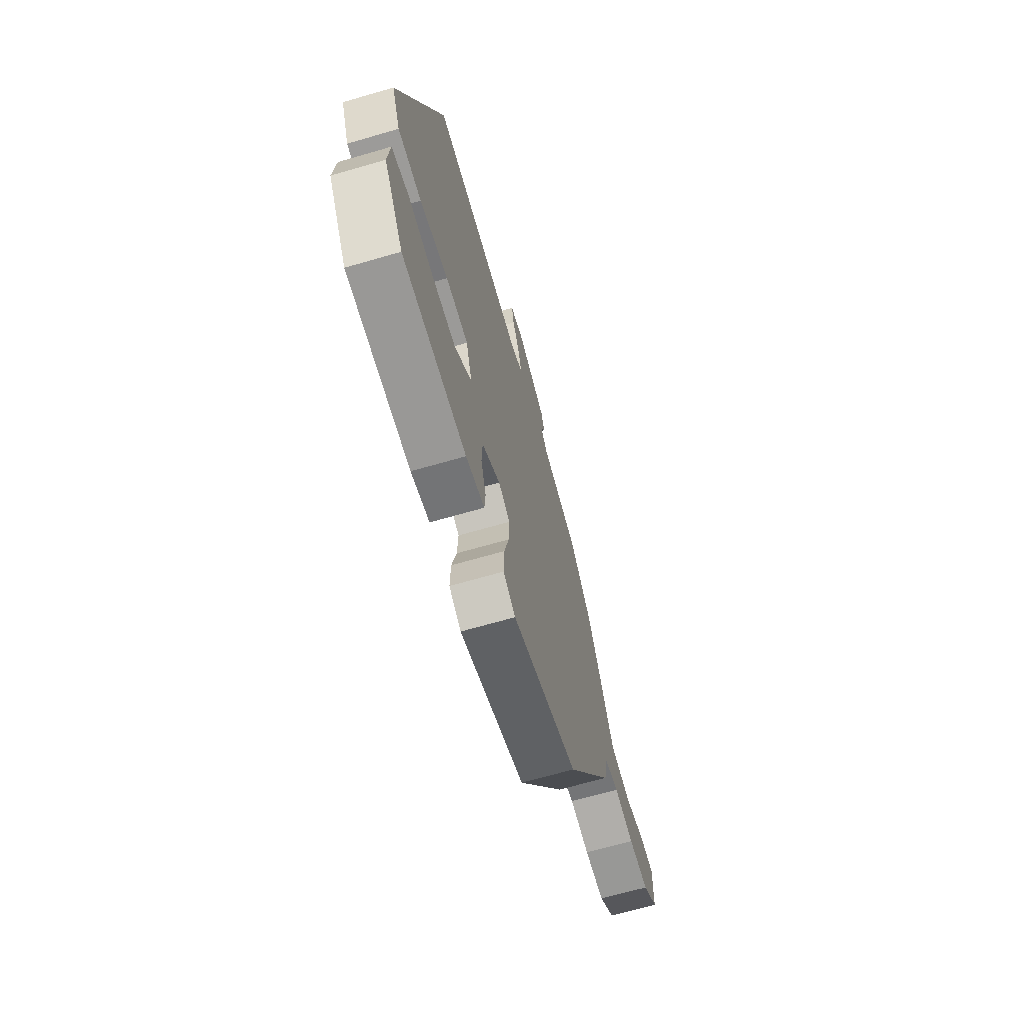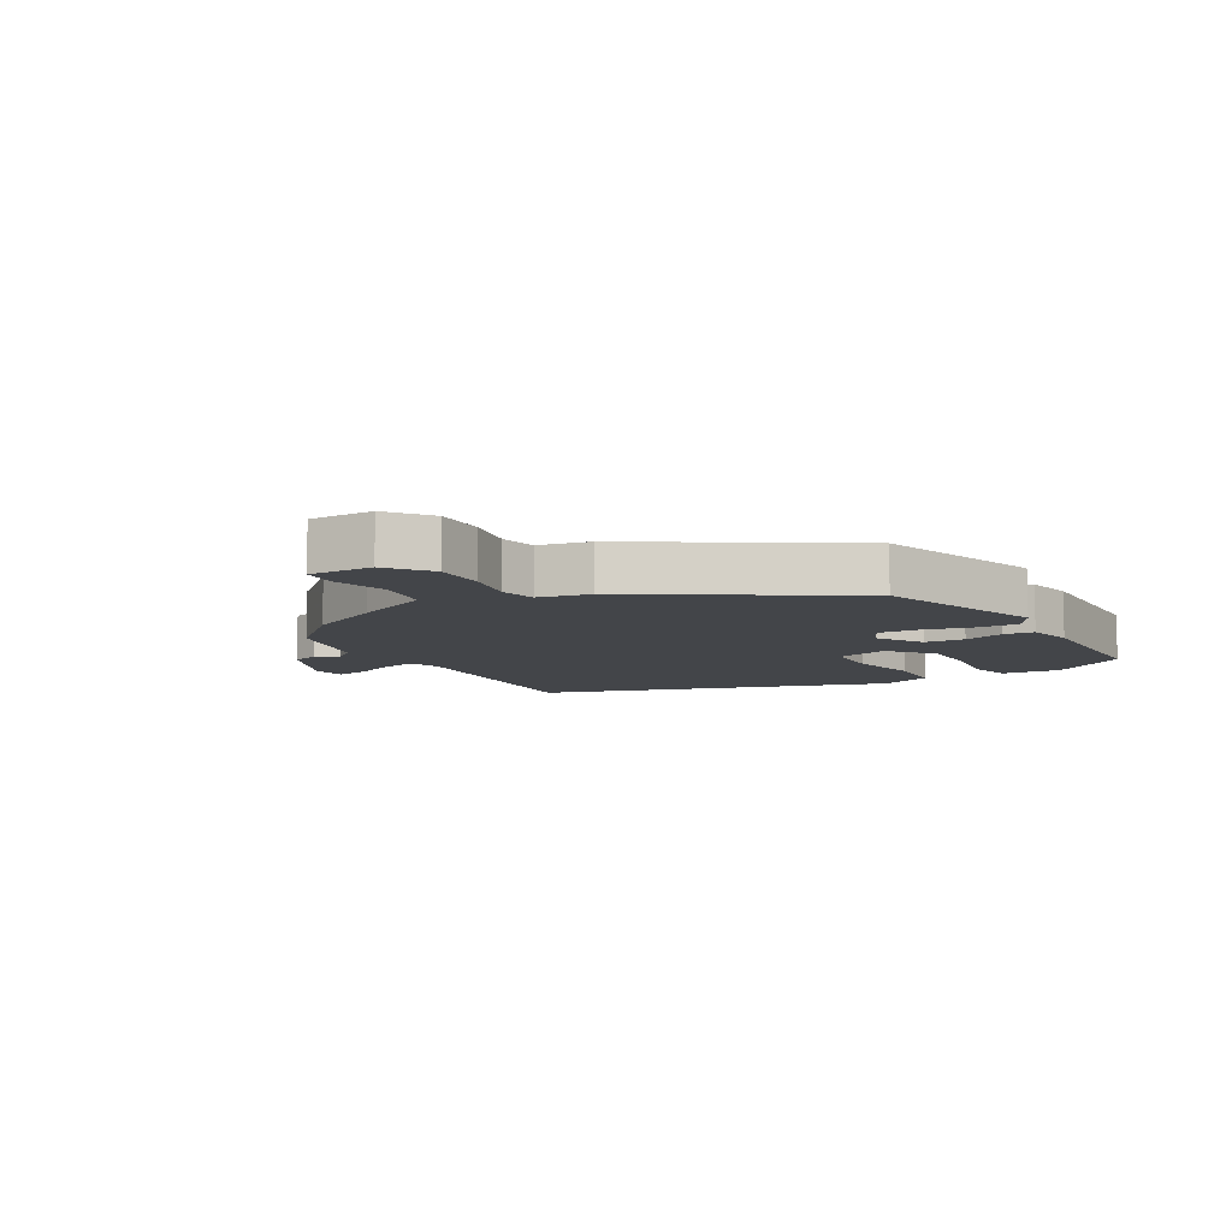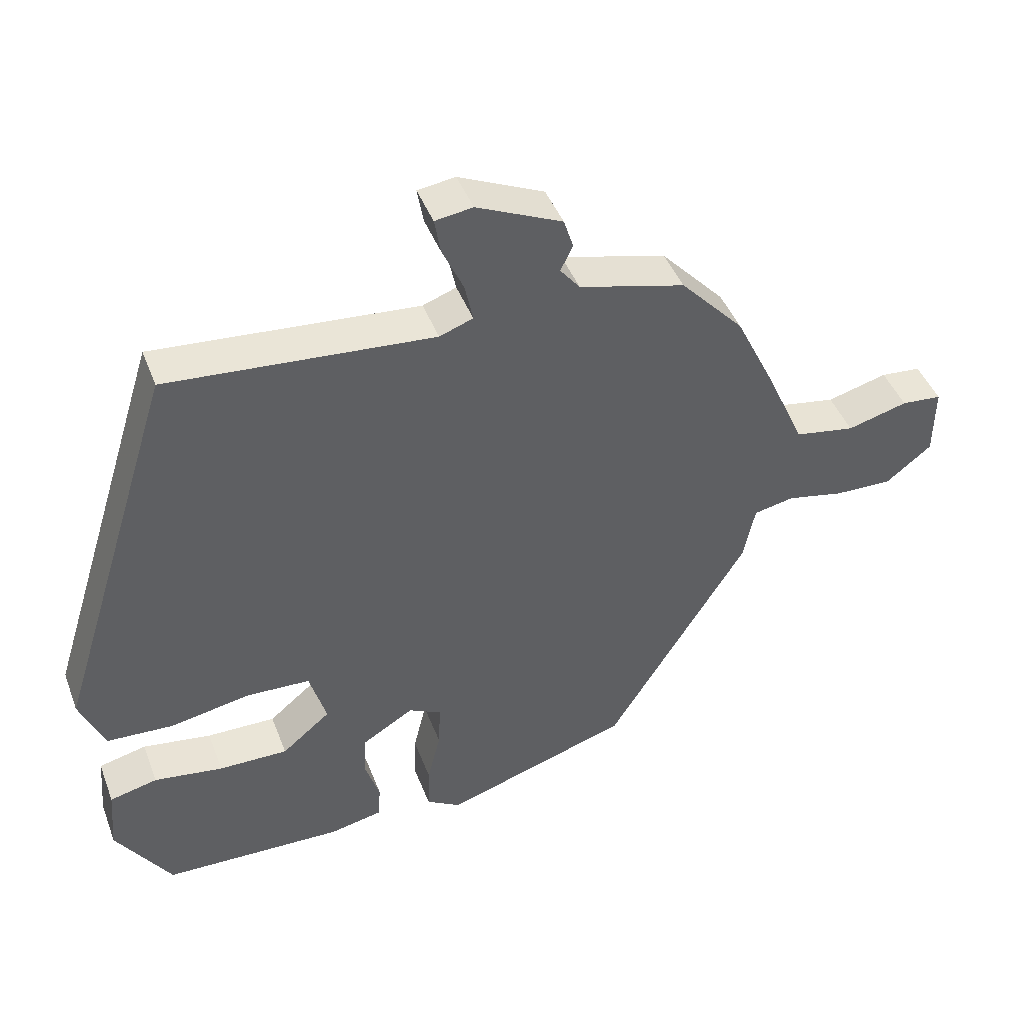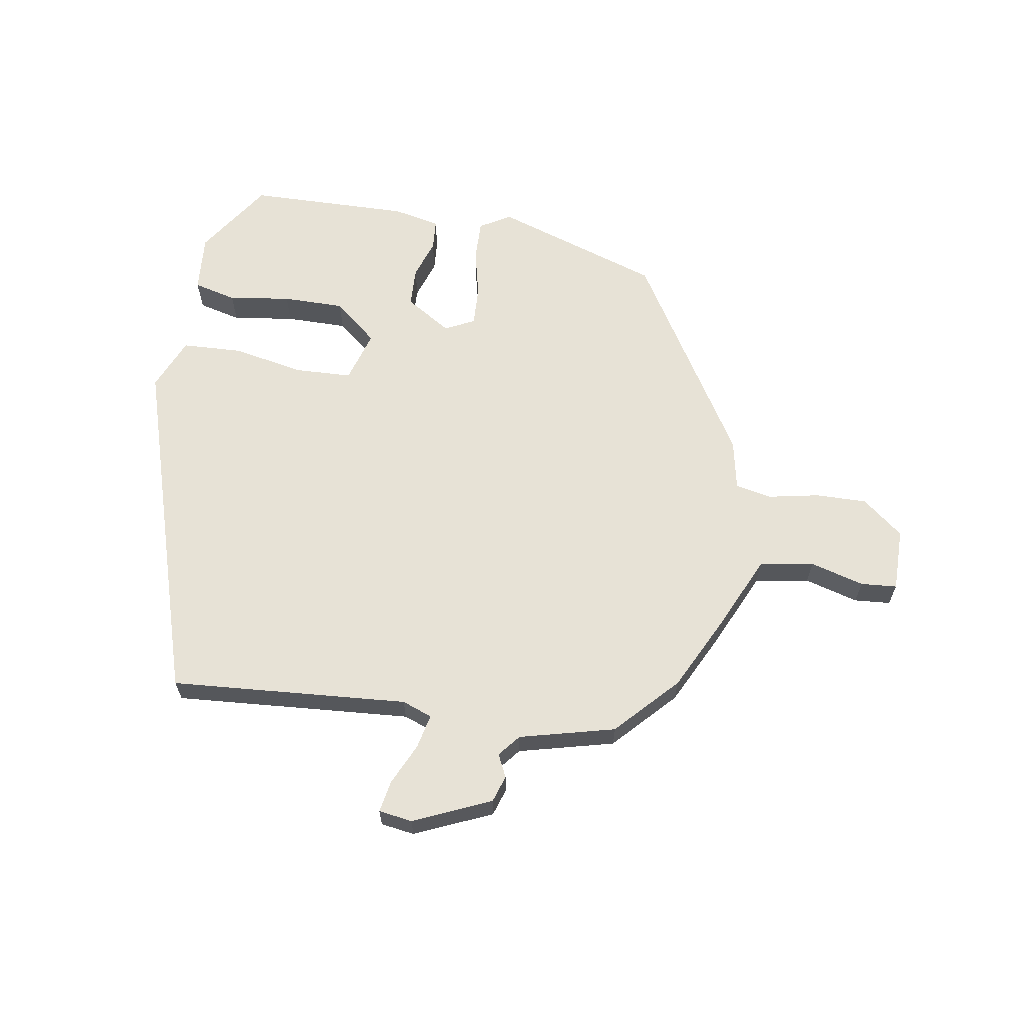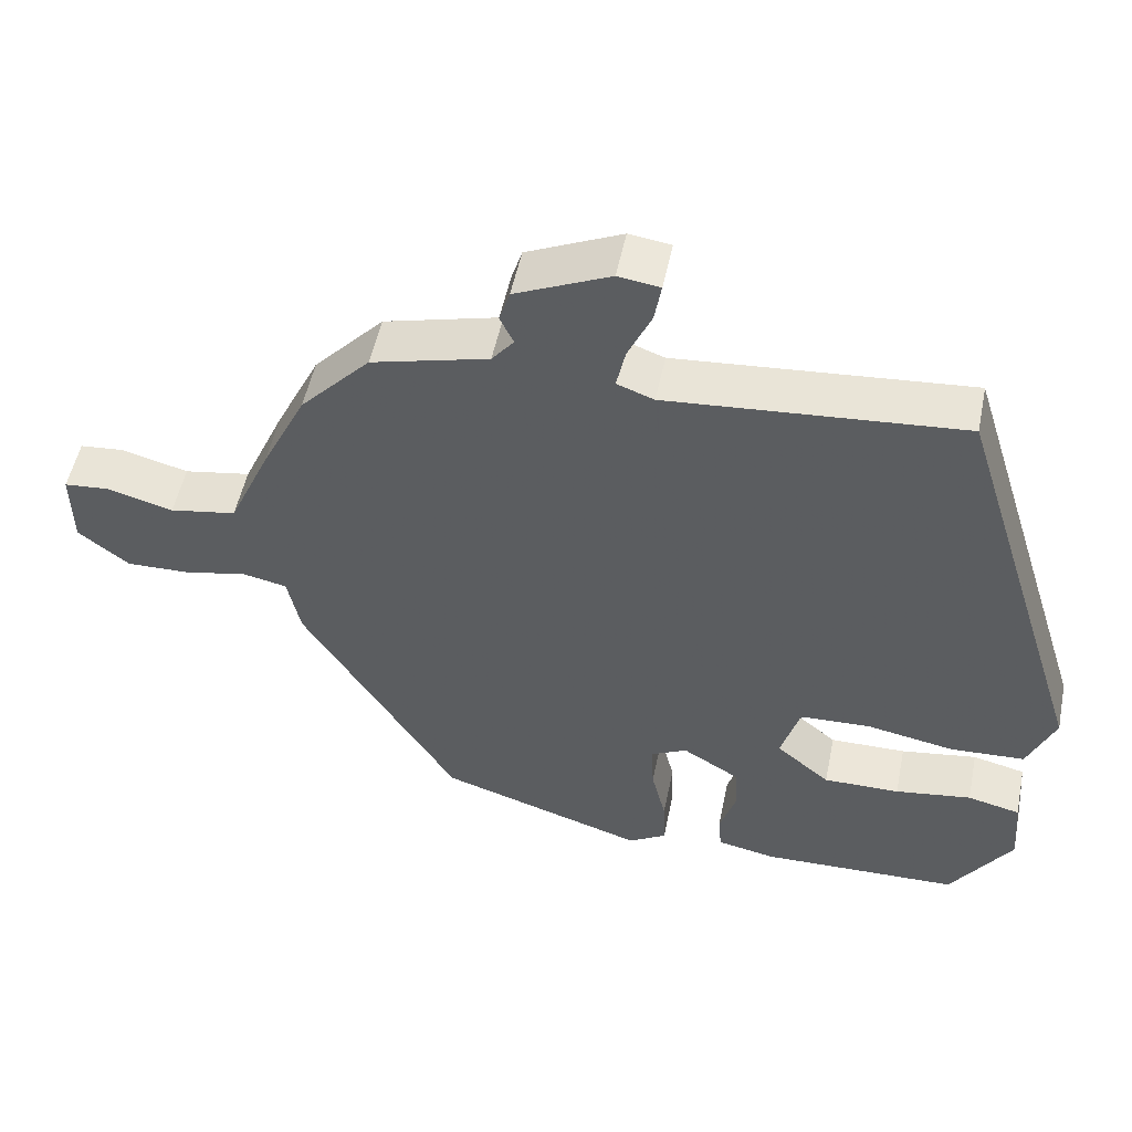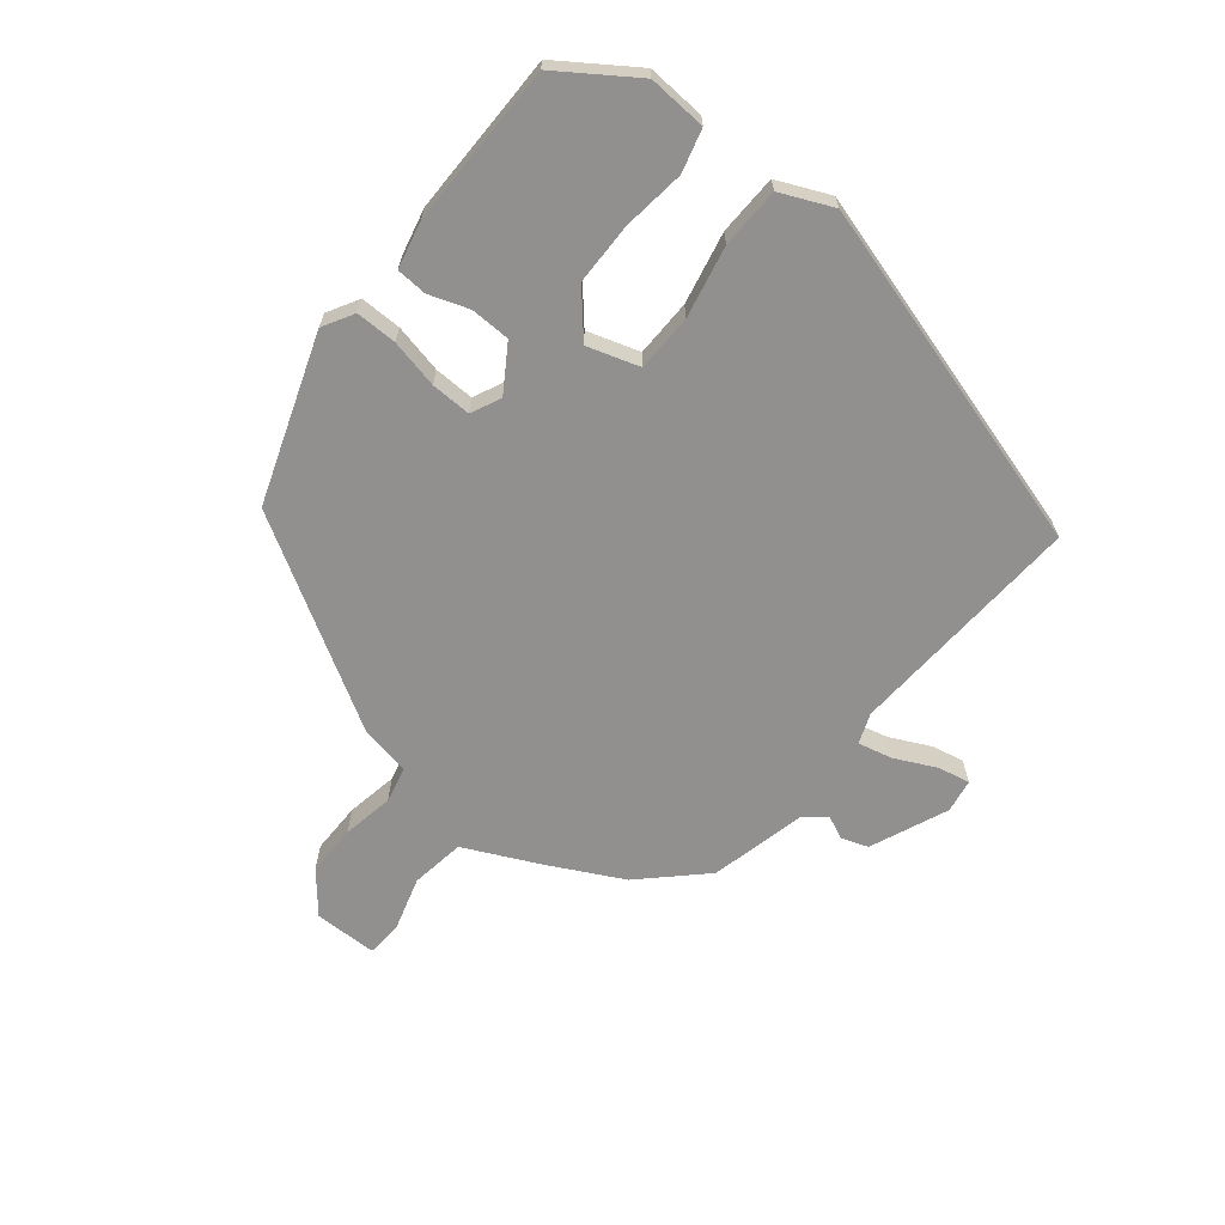
<metadata>
{"format":"obj","ext":"obj","renderer":"f3d","projection":"perspective","resolution":1024,"background":"white","views":[{"elev":-67.2,"azim":-73.8,"up":"+Z"},{"elev":-8.8,"azim":120.2,"up":"+Y"},{"elev":44.2,"azim":-20.2,"up":"+Z"},{"elev":63.5,"azim":9.6,"up":"+Y"},{"elev":52.0,"azim":-168.5,"up":"+Z"},{"elev":-65.7,"azim":-127.7,"up":"+Y"}]}
</metadata>
<code>
v 0.482 0.07 0.354
v 0.541 0.07 0.233
v 0.596 0.07 0.11
v 0.684 0.07 0.095
v 0.772 0.07 0.119
v 0.831 0.07 0.114
v 0.83 0.07 0.011
v 0.763 0.07 -0.042
v 0.679 0.07 -0.04
v 0.596 0.07 -0.023
v 0.537 0.07 -0.035
v 0.52 0.07 -0.117
v 0.315 0.07 -0.447
v 0.042 0.07 -0.536
v -0.008 0.07 -0.506
v -0.006 0.07 -0.439
v 0.013 0.07 -0.36
v 0.016 0.07 -0.295
v -0.032 0.07 -0.271
v -0.107 0.07 -0.317
v -0.11 0.07 -0.382
v -0.089 0.07 -0.447
v -0.093 0.07 -0.497
v -0.17 0.07 -0.513
v -0.434 0.07 -0.506
v -0.515 0.07 -0.382
v -0.507 0.07 -0.287
v -0.437 0.07 -0.27
v -0.336 0.07 -0.285
v -0.235 0.07 -0.286
v -0.164 0.07 -0.227
v -0.189 0.07 -0.142
v -0.282 0.07 -0.138
v -0.399 0.07 -0.16
v -0.497 0.07 -0.155
v -0.533 0.07 -0.069
v -0.355 0.07 0.496
v 0.032 0.07 0.465
v 0.081 0.07 0.483
v 0.069 0.07 0.539
v 0.038 0.07 0.607
v 0.029 0.07 0.659
v 0.084 0.07 0.667
v 0.209 0.07 0.611
v 0.223 0.07 0.567
v 0.205 0.07 0.53
v 0.234 0.07 0.494
v 0.389 0.07 0.454
v 0.482 0 0.354
v 0.541 0 0.233
v 0.596 0 0.11
v 0.684 0 0.095
v 0.772 0 0.119
v 0.831 0 0.114
v 0.83 0 0.011
v 0.763 0 -0.042
v 0.679 0 -0.04
v 0.596 0 -0.023
v 0.537 0 -0.035
v 0.52 0 -0.117
v 0.315 0 -0.447
v 0.042 0 -0.536
v -0.008 0 -0.506
v -0.006 0 -0.439
v 0.013 0 -0.36
v 0.016 0 -0.295
v -0.032 0 -0.271
v -0.107 0 -0.317
v -0.11 0 -0.382
v -0.089 0 -0.447
v -0.093 0 -0.497
v -0.17 0 -0.513
v -0.434 0 -0.506
v -0.515 0 -0.382
v -0.507 0 -0.287
v -0.437 0 -0.27
v -0.336 0 -0.285
v -0.235 0 -0.286
v -0.164 0 -0.227
v -0.189 0 -0.142
v -0.282 0 -0.138
v -0.399 0 -0.16
v -0.497 0 -0.155
v -0.533 0 -0.069
v -0.355 0 0.496
v 0.032 0 0.465
v 0.081 0 0.483
v 0.069 0 0.539
v 0.038 0 0.607
v 0.029 0 0.659
v 0.084 0 0.667
v 0.209 0 0.611
v 0.223 0 0.567
v 0.205 0 0.53
v 0.234 0 0.494
v 0.389 0 0.454
f 47 48 1 2
f 43 44 45 46
f 43 46 47
f 40 41 42 43
f 39 40 43 47
f 38 39 47 2
f 33 34 35 36
f 32 33 36 37
f 31 32 37 38
f 26 27 28 29
f 26 29 30
f 25 26 30
f 24 25 30 31
f 21 22 23 24
f 20 21 24 31
f 14 15 16 17
f 14 17 18
f 11 12 13 14
f 11 14 18
f 7 8 9 10
f 5 6 7 10
f 4 5 10 11
f 3 4 11 18
f 19 20 31 38
f 18 19 38
f 2 3 18 38
f 50 49 96 95
f 94 93 92 91
f 95 94 91
f 91 90 89 88
f 95 91 88 87
f 50 95 87 86
f 84 83 82 81
f 85 84 81 80
f 86 85 80 79
f 77 76 75 74
f 78 77 74
f 78 74 73
f 79 78 73 72
f 72 71 70 69
f 79 72 69 68
f 65 64 63 62
f 66 65 62
f 62 61 60 59
f 66 62 59
f 58 57 56 55
f 58 55 54 53
f 59 58 53 52
f 66 59 52 51
f 86 79 68 67
f 86 67 66
f 86 66 51 50
f 1 49 50 2
f 2 50 51 3
f 3 51 52 4
f 4 52 53 5
f 5 53 54 6
f 6 54 55 7
f 7 55 56 8
f 8 56 57 9
f 9 57 58 10
f 10 58 59 11
f 11 59 60 12
f 12 60 61 13
f 13 61 62 14
f 14 62 63 15
f 15 63 64 16
f 16 64 65 17
f 17 65 66 18
f 18 66 67 19
f 19 67 68 20
f 20 68 69 21
f 21 69 70 22
f 22 70 71 23
f 23 71 72 24
f 24 72 73 25
f 25 73 74 26
f 26 74 75 27
f 27 75 76 28
f 28 76 77 29
f 29 77 78 30
f 30 78 79 31
f 31 79 80 32
f 32 80 81 33
f 33 81 82 34
f 34 82 83 35
f 35 83 84 36
f 36 84 85 37
f 37 85 86 38
f 38 86 87 39
f 39 87 88 40
f 40 88 89 41
f 41 89 90 42
f 42 90 91 43
f 43 91 92 44
f 44 92 93 45
f 45 93 94 46
f 46 94 95 47
f 47 95 96 48
f 48 96 49 1

</code>
